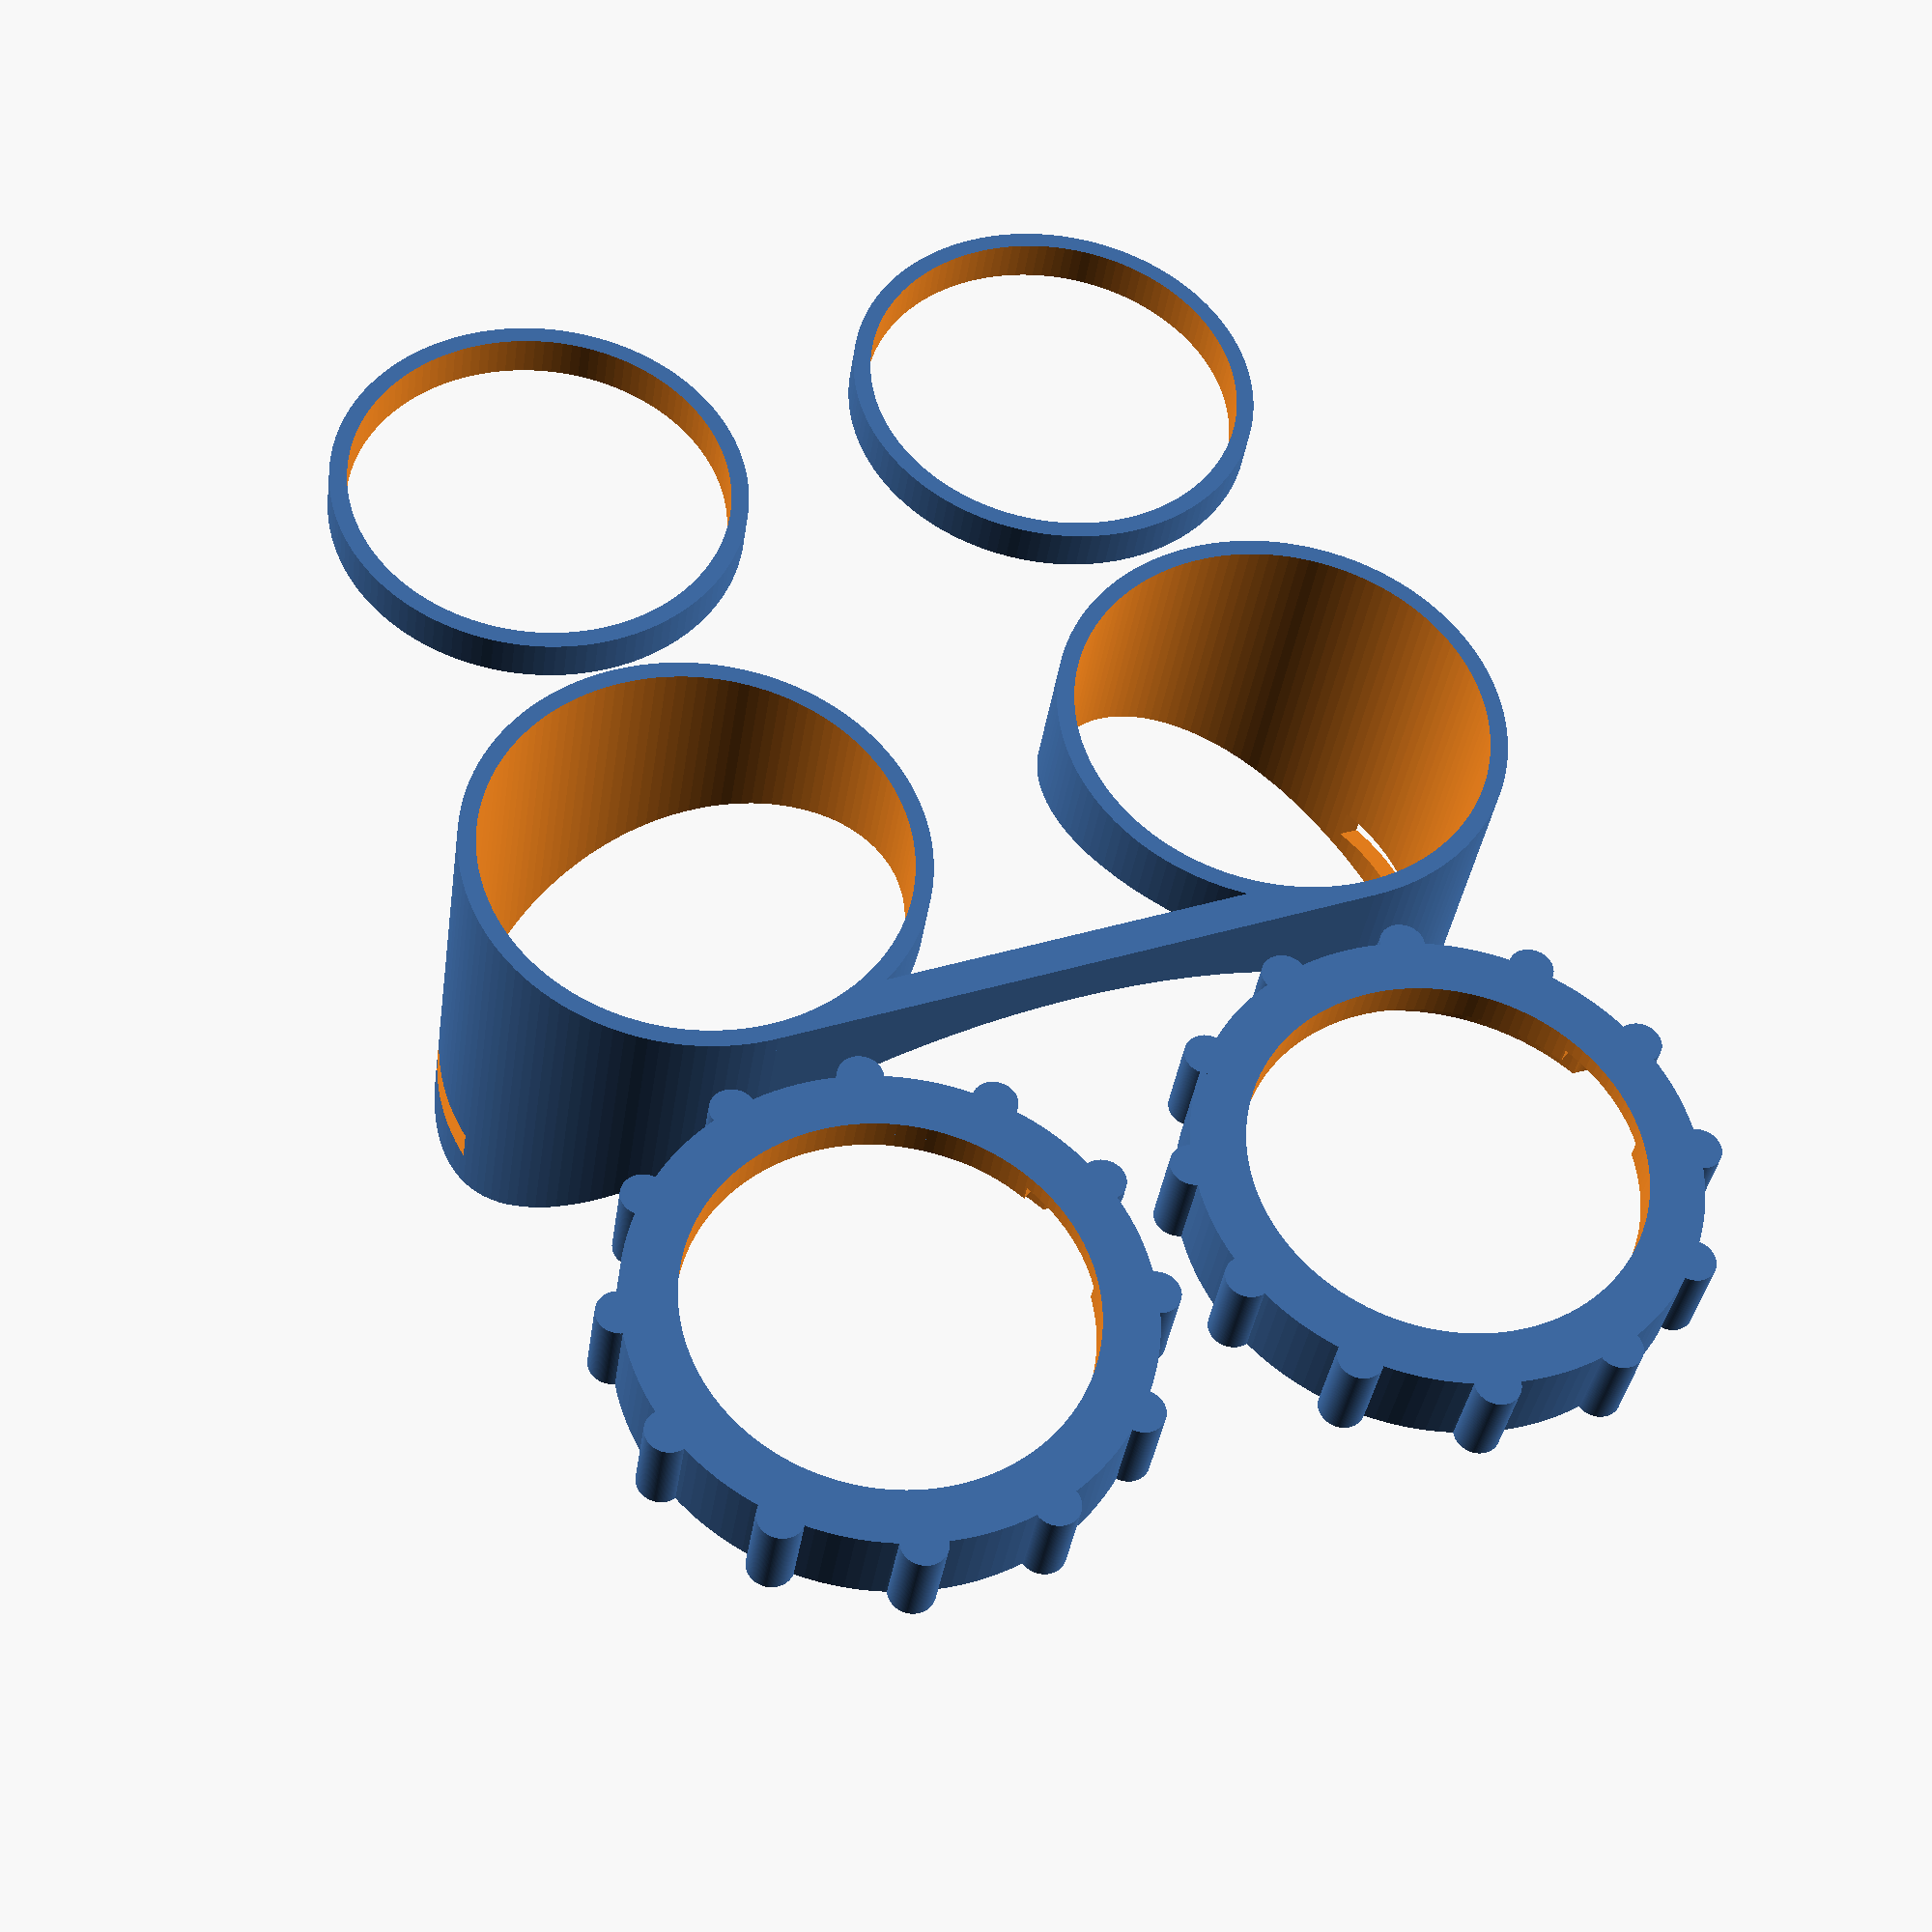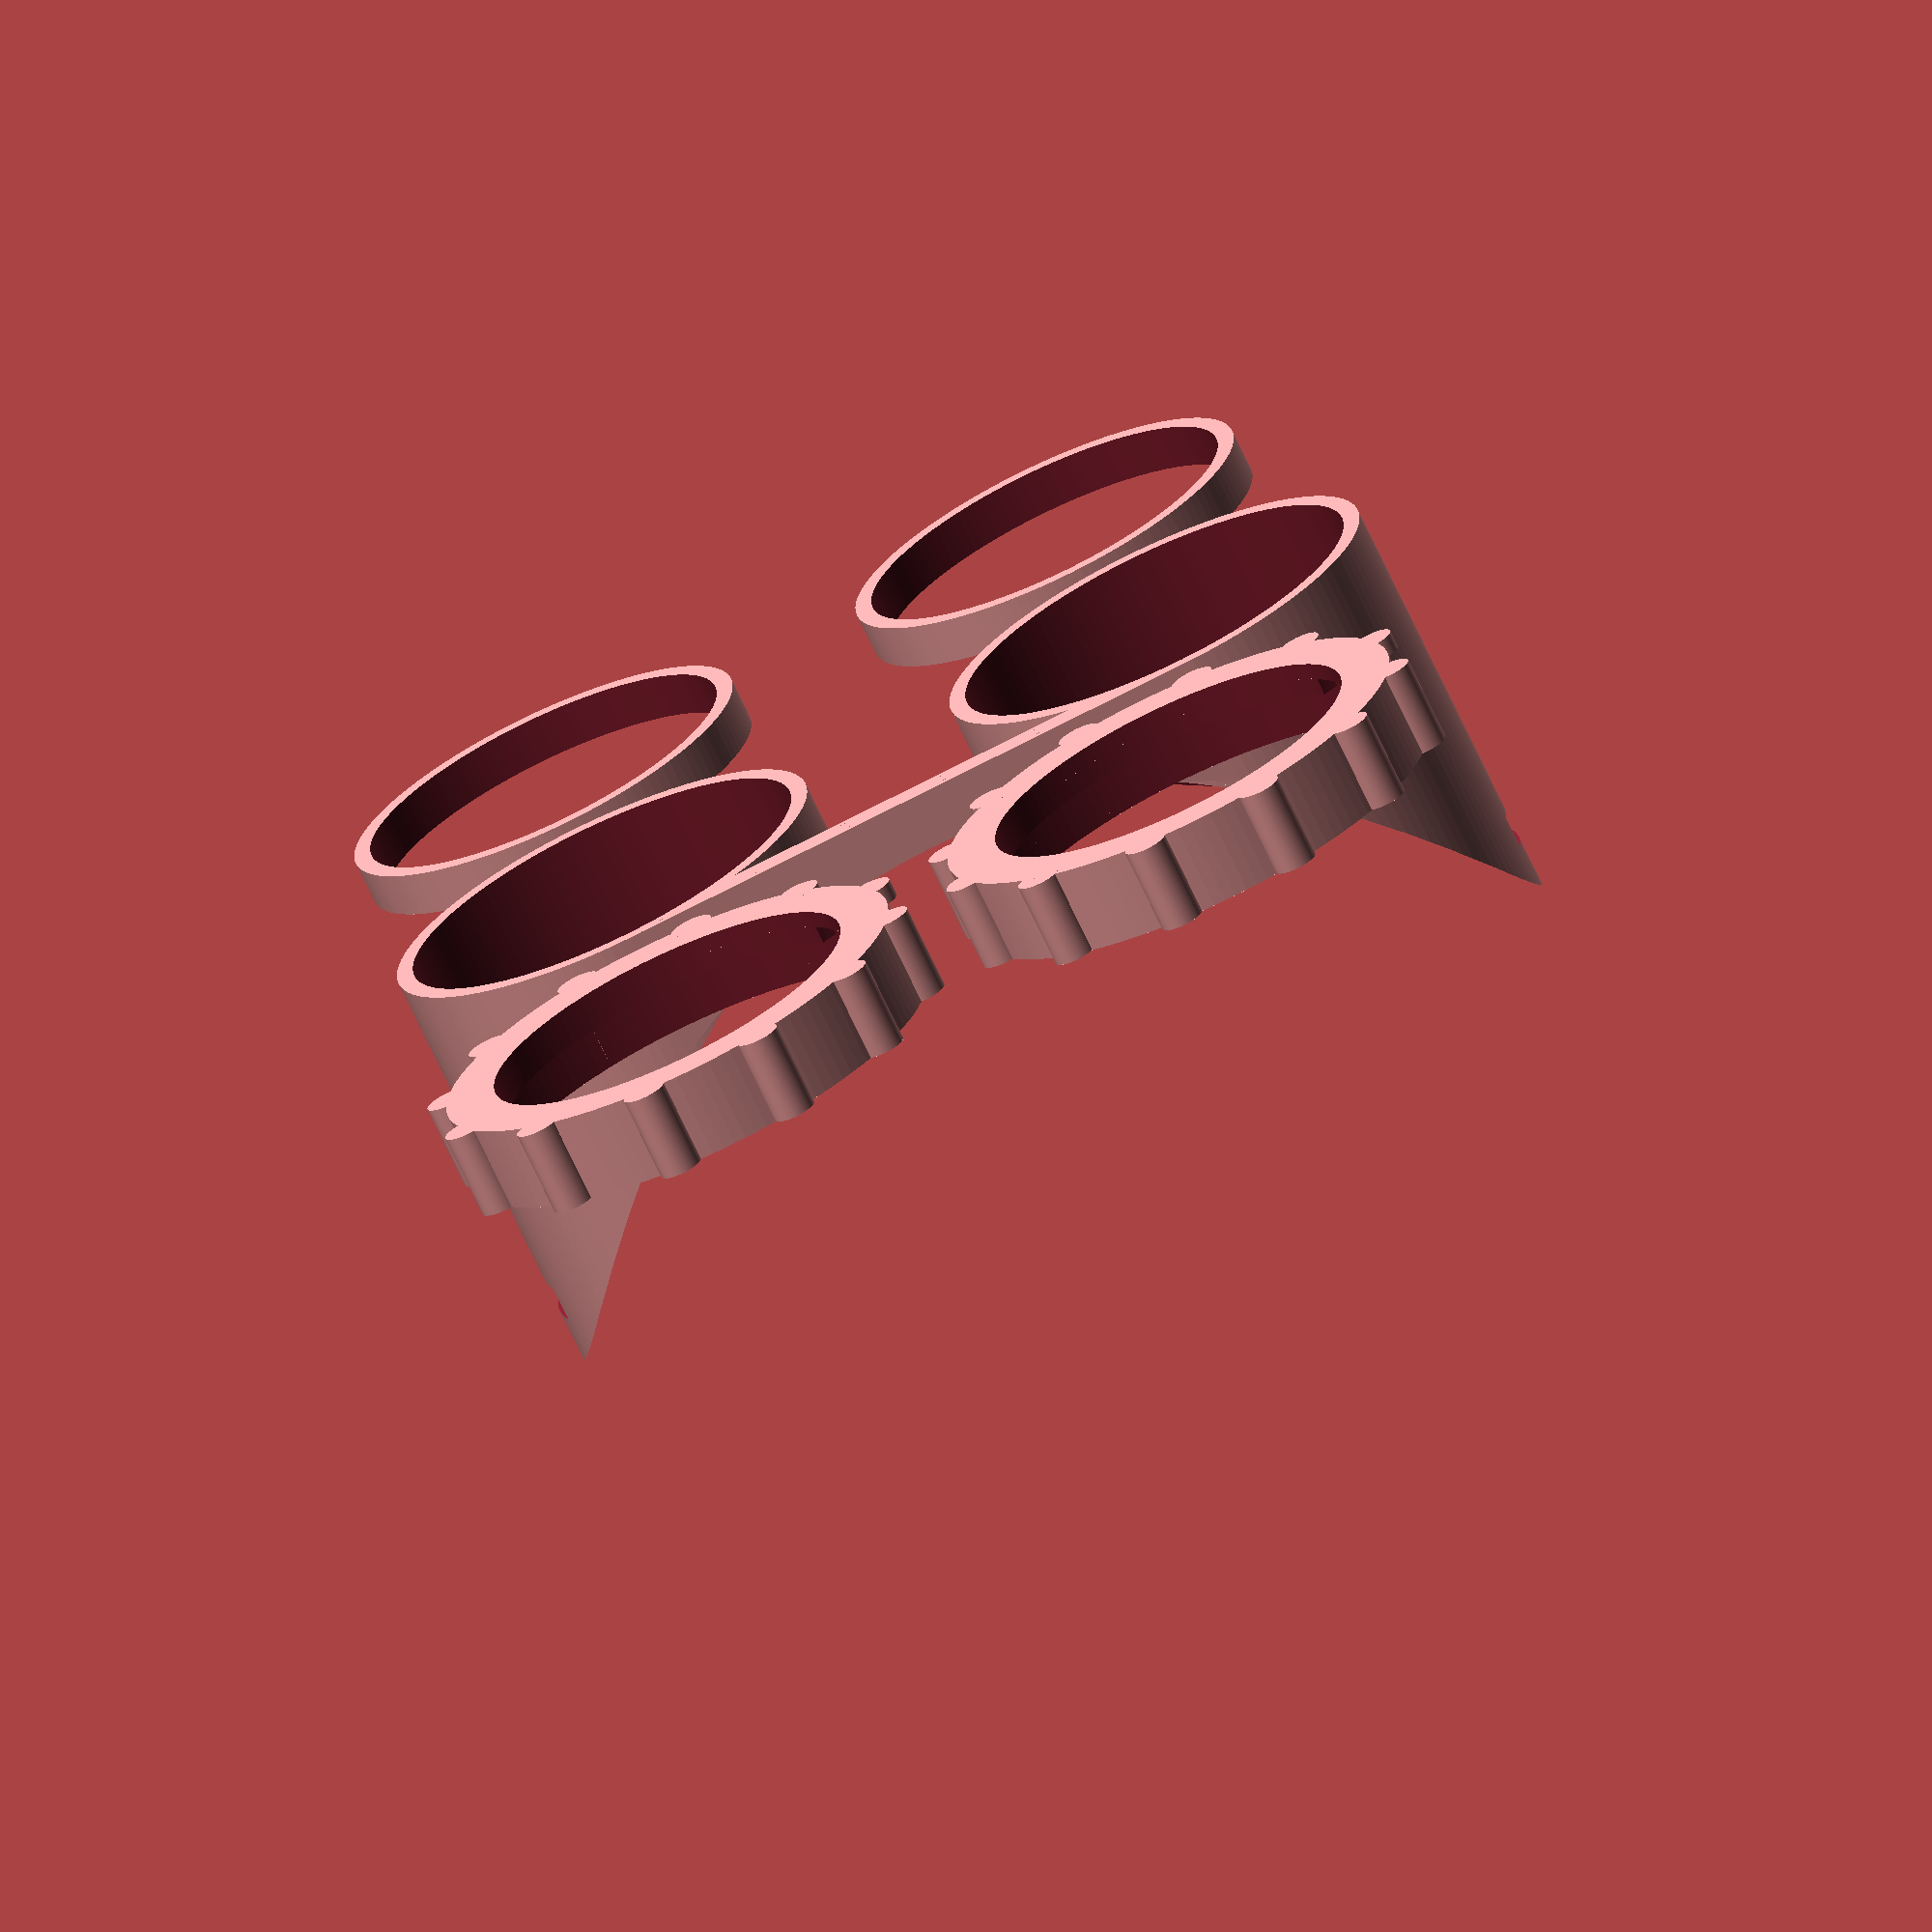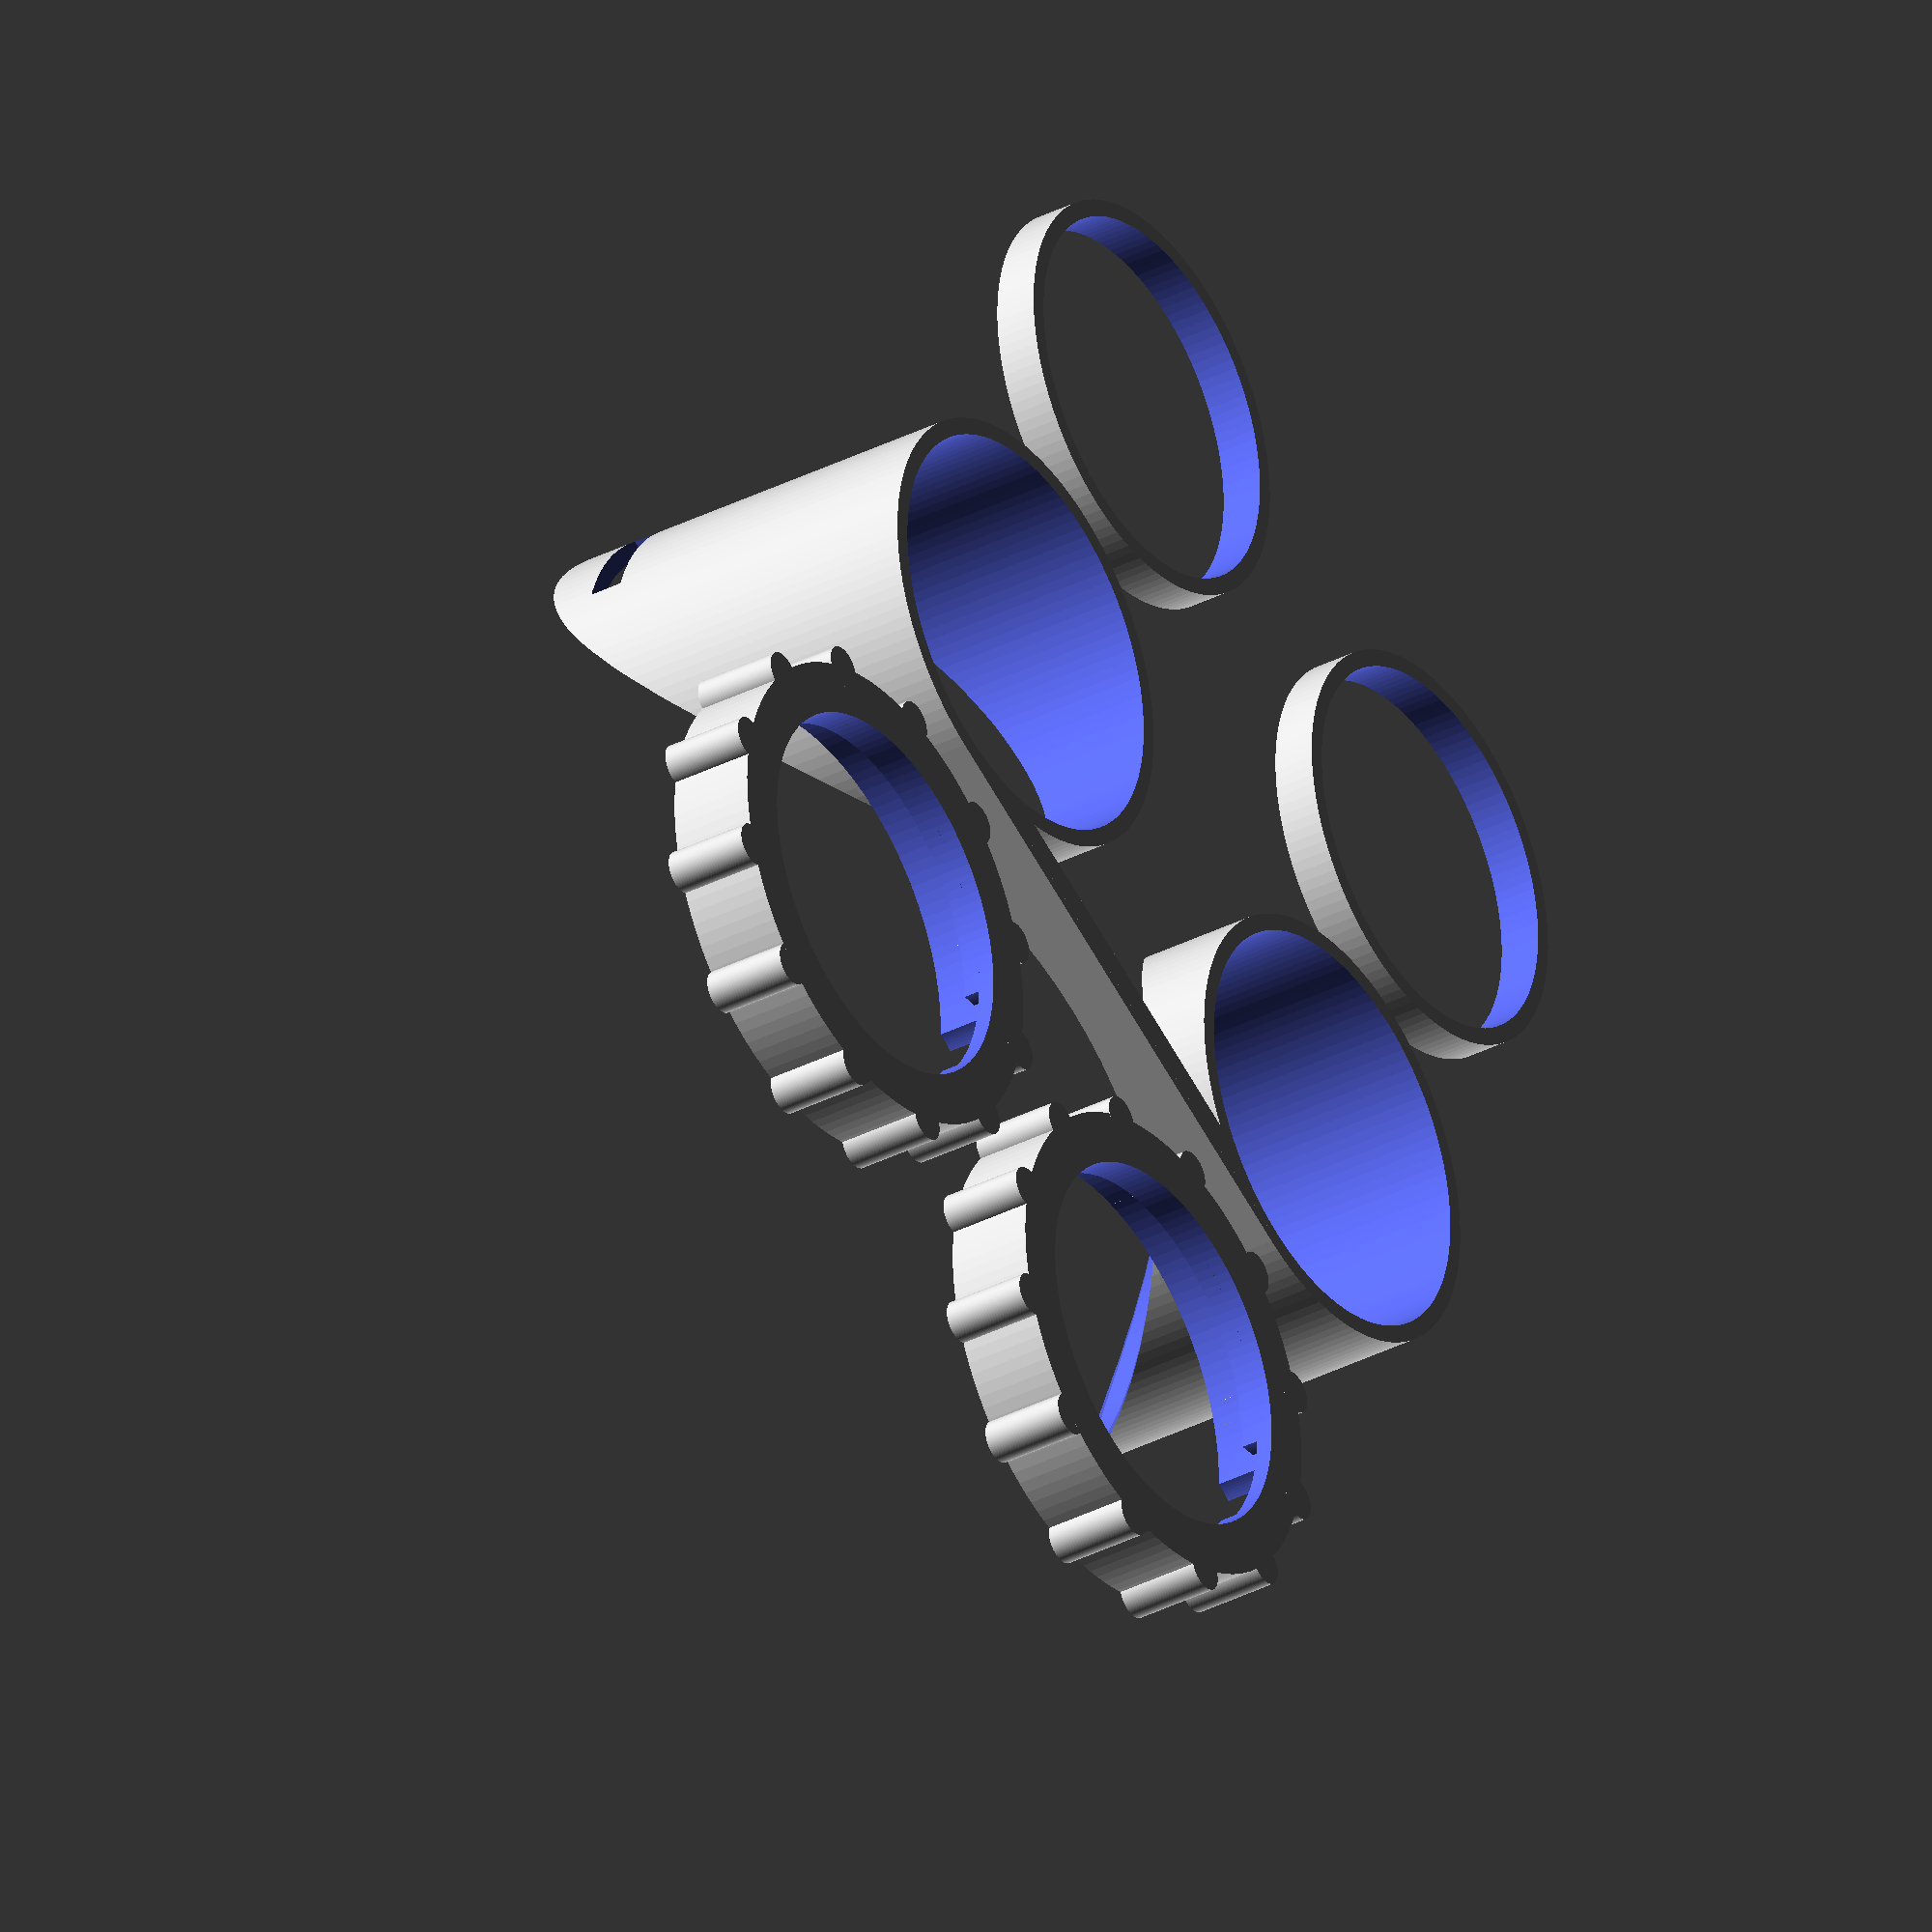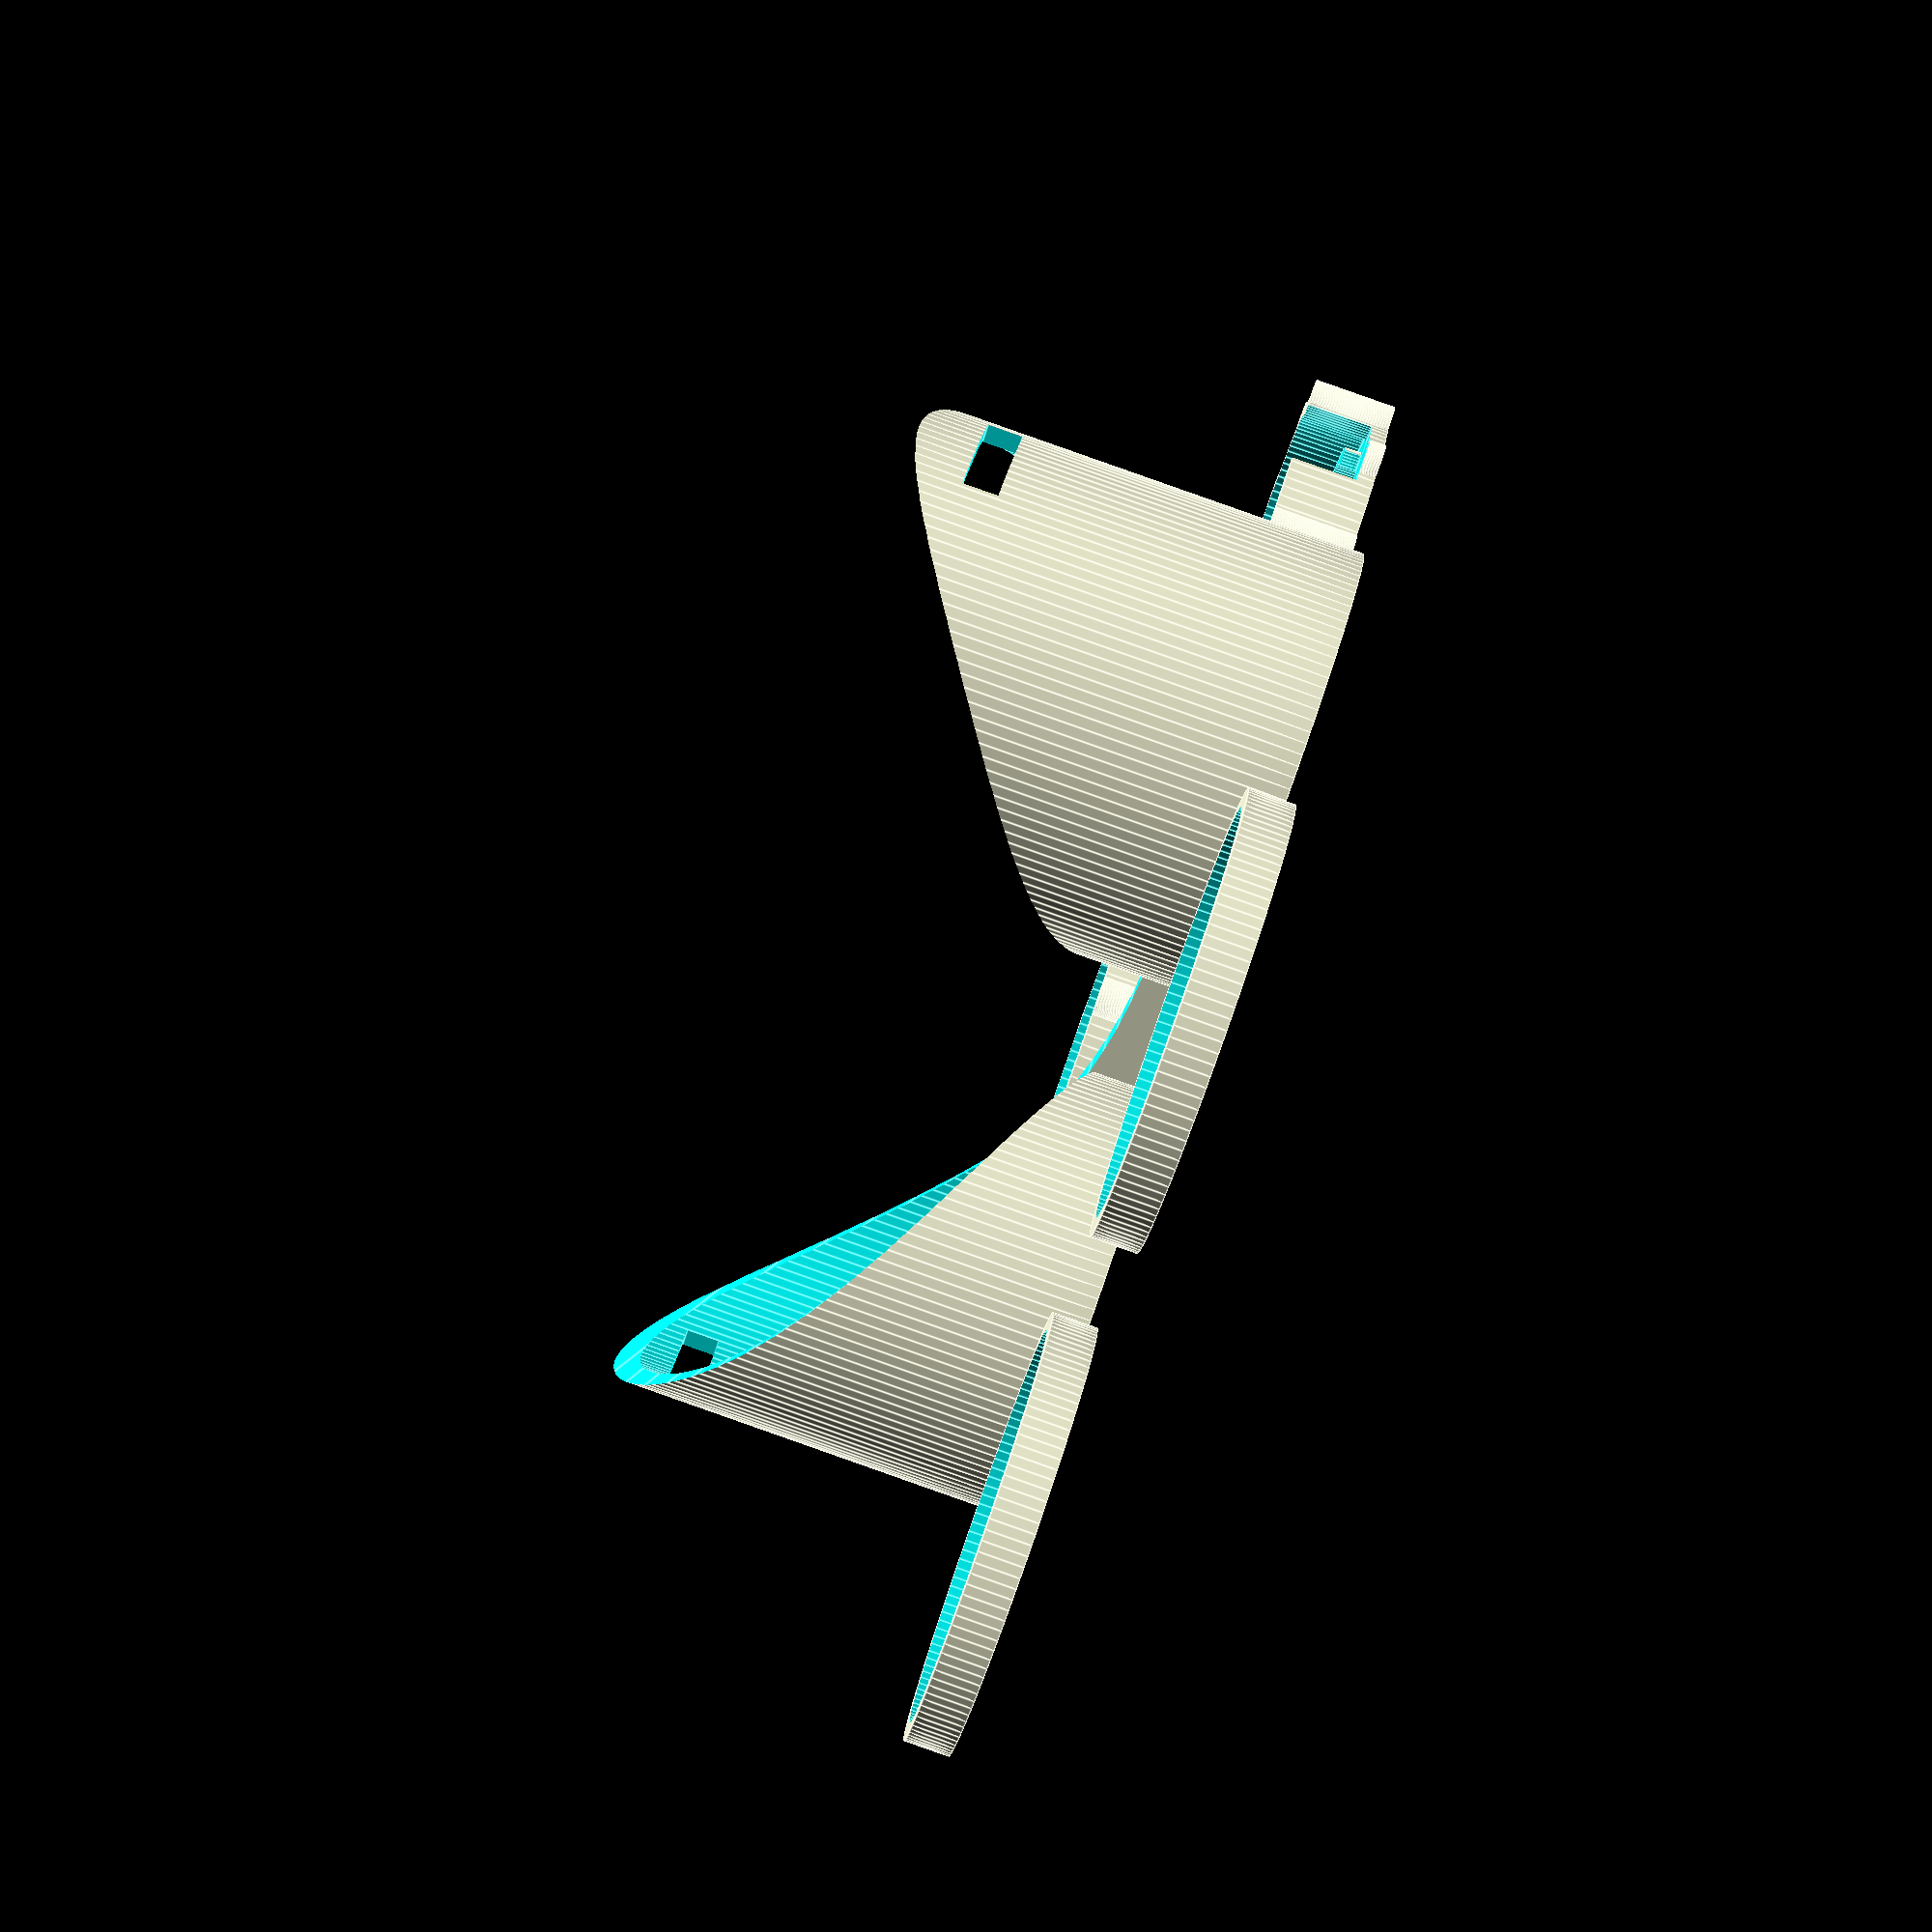
<openscad>
//Lens diameter
gdiam=47.5;
//Pupil distance
pd=70;
//Thickness
th=2;

gheight=50;
slantr=gdiam*2;
lensheight=10;

eye_cap_length=10;
eye_cap_tooth_diam=5;
eye_tooth_count=12;
$fn=128;

module EyeCylinder()
{
          difference()
        {
            cylinder(d=gdiam+th*2, h=gheight);
            LensHole();
        }  
}

module  LensHole()
{
    translate([0,0,-.1])
    cylinder(d=gdiam, h=gheight+.2);
}

module Eye()
{
    difference()
    {
        EyeCylinder();

        translate([slantr*.53,0,-slantr*.6])
        rotate([27,0,0])
        rotate([90-10,-45,0])
        cylinder(r=slantr, h=100, center=true);
    }
}

module TwoLens()
{
    Eye();
    translate([pd,0,0])
    mirror([1,0,0])
    Eye();
    
    difference()
    {
        union()
        {
                
            // Lens main connector
            translate([0,0,gheight-lensheight-5])
            translate([0,gdiam/2+th/2,0])
            scale([pd,th/2,lensheight+5])
            cube(1);

            // Lens secondary connector
            delta=0;//12
            translate([0,0,gheight-lensheight-2])
            translate([delta,gdiam/2-2,0])
            scale([pd-2*delta,th/2,lensheight+2])
            cube(1);
            
            translate([0,0,gheight-lensheight-2])
            translate([delta*1.3,gdiam/2-2,0])
            scale([pd-2*delta*1.3,3,12])
            cube(1);
        }
            
        translate([pd/2,0,-pd/2.5])
        rotate([90,0,0])
        cylinder(d=pd*2.05, h=200, center=true);
        
        LensHole();    
        translate([pd,0,0])
        LensHole();    
        
    }
}

module MainGoggles()
    difference()
    {
        TwoLens();
        translate([pd/2,-3,9])
        scale([2*pd,15,4])
        cube(1, center=true);
    }


module EyeCap()
{
    difference()
    {
        union()
        {
            cylinder(d=gdiam+th*2*2, h=eye_cap_length);    
            
            /*gear (number_of_teeth=eye_tooth_count,
            circular_pitch=180*(gdiam+4*2*th)/eye_tooth_count,
            gear_thickness=eye_cap_length,
            rim_thickness=eye_cap_length,
            rim_width=0,
            twist=3,
            pressure_angle=15
            );*/
            // Rotation teeth
            for(i=[0:1:eye_tooth_count])
            rotate([0,0,14+i*360/eye_tooth_count])
            translate([gdiam/2+th*2,0,0])
            cylinder(h=eye_cap_length, d=eye_cap_tooth_diam);
        }
        translate([0,0,th])
        EyeCylinder();
        
        // Cut eye hole
        translate([0,0,-.1])
        cylinder(d=gdiam-th*2, h=eye_cap_length*2);    
        
        // Cut inner part
        translate([0,0,2*th])
        cylinder(d=gdiam+.1, h=eye_cap_length*2);
        
        // Cut hole for connectors
        translate([gdiam/2,-4,th])
        cylinder(d=eye_cap_tooth_diam*3, h=eye_cap_length);
    }
}

module InnerFixer()
difference()
{
    cylinder(d=gdiam, h=eye_cap_length/2);
    translate([0,0,-.1])
    cylinder(d=gdiam-2*th, h=gheight+.2);
}


// Glasses
translate([0,0,gheight])
mirror([0,0,1])
MainGoggles();

// Eye caps
translate([0,gdiam+th*6,0])
EyeCap();
translate([gdiam+th*8,gdiam+th*6,0])
EyeCap();

// Fixing rings
translate([0,-gdiam-th*3,0])
InnerFixer();
translate([gdiam+th*8,-gdiam-th*3,0])
InnerFixer();


</openscad>
<views>
elev=215.7 azim=21.3 roll=7.9 proj=p view=wireframe
elev=252.7 azim=7.9 roll=334.8 proj=o view=solid
elev=214.9 azim=331.7 roll=55.6 proj=o view=solid
elev=91.2 azim=26.3 roll=70.6 proj=p view=edges
</views>
